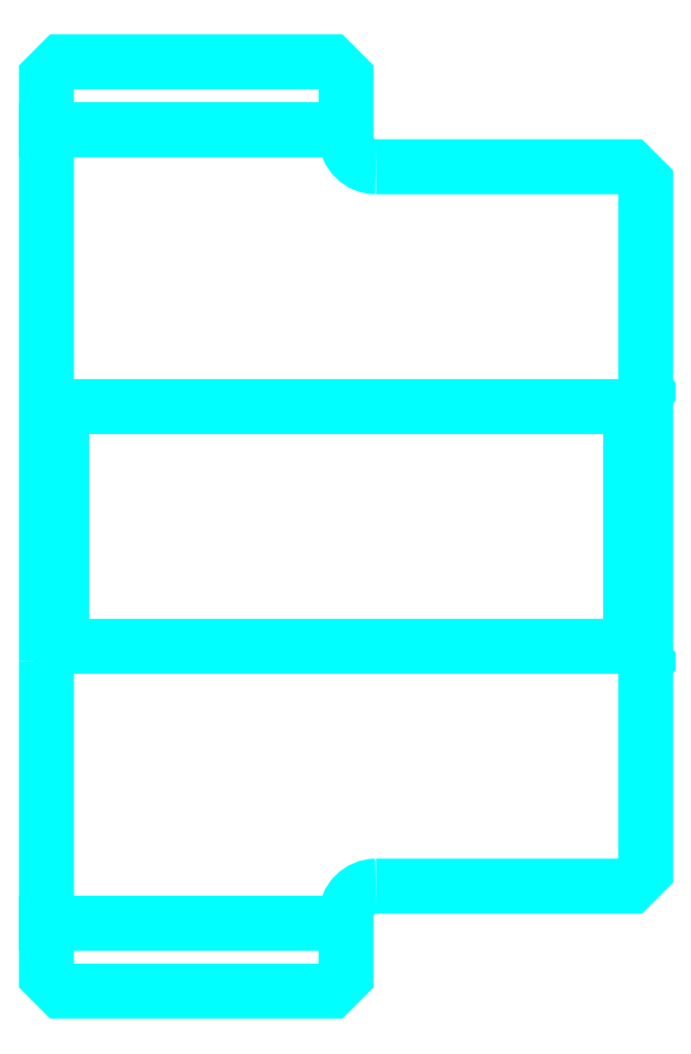
<metadata>
{"format":"dxf","ext":"dxf","renderer":"ezdxf+matplotlib","layout":"modelspace","background":"white","min_lineweight":24,"dpi":150}
</metadata>
<code>
0
SECTION
2
ENTITIES
0
LINE
8
0
10
77.48
20
91.21
30
0
11
87.48
21
91.21
31
0
0
LINE
8
0
10
77.48
20
64.71
30
0
11
87.48
21
64.71
31
0
0
LINE
8
0
10
96.98
20
73.96
30
0
11
97.48
21
73.46
31
0
0
LINE
8
0
10
96.98
20
81.96
30
0
11
97.48
21
82.46
31
0
0
LINE
8
0
10
77.98
20
81.96
30
0
11
77.98
21
73.96
31
0
0
POLYLINE
8
0
66
1
10
0
20
0
30
0
70
2
0
VERTEX
8
0
10
77.48
20
73.46
30
0
70
0
0
VERTEX
8
0
10
77.98
20
73.96
30
0
70
0
0
VERTEX
8
0
10
96.98
20
73.96
30
0
70
0
0
VERTEX
8
0
10
96.98
20
81.96
30
0
70
0
0
VERTEX
8
0
10
77.98
20
81.96
30
0
70
0
0
VERTEX
8
0
10
77.48
20
82.46
30
0
70
0
0
SEQEND
8
0
0
ARC
8
0
10
88.48
20
90.96
30
0
40
1
50
180
51
270
0
ARC
8
0
10
88.48
20
64.96
30
0
40
1
50
90
51
180
0
POLYLINE
8
0
66
1
10
0
20
0
30
0
70
2
0
VERTEX
8
0
10
77.48
20
73.46
30
0
70
0
0
VERTEX
8
0
10
77.48
20
62.96
30
0
70
0
0
VERTEX
8
0
10
77.98
20
62.46
30
0
70
0
0
VERTEX
8
0
10
86.98
20
62.46
30
0
70
0
0
VERTEX
8
0
10
87.48
20
62.96
30
0
70
0
0
VERTEX
8
0
10
87.48
20
64.96
30
0
70
0
0
SEQEND
8
0
0
POLYLINE
8
0
66
1
10
0
20
0
30
0
70
2
0
VERTEX
8
0
10
88.48
20
65.96
30
0
70
0
0
VERTEX
8
0
10
96.98
20
65.96
30
0
70
0
0
VERTEX
8
0
10
97.48
20
66.46
30
0
70
0
0
VERTEX
8
0
10
97.48
20
89.46
30
0
70
0
0
VERTEX
8
0
10
96.98
20
89.96
30
0
70
0
0
VERTEX
8
0
10
88.48
20
89.96
30
0
70
0
0
SEQEND
8
0
0
POLYLINE
8
0
66
1
10
0
20
0
30
0
70
2
0
VERTEX
8
0
10
87.48
20
90.96
30
0
70
0
0
VERTEX
8
0
10
87.48
20
92.96
30
0
70
0
0
VERTEX
8
0
10
86.98
20
93.46
30
0
70
0
0
VERTEX
8
0
10
77.98
20
93.46
30
0
70
0
0
VERTEX
8
0
10
77.48
20
92.96
30
0
70
0
0
VERTEX
8
0
10
77.48
20
73.46
30
0
70
0
0
SEQEND
8
0
0
ENDSEC
0
EOF

</code>
